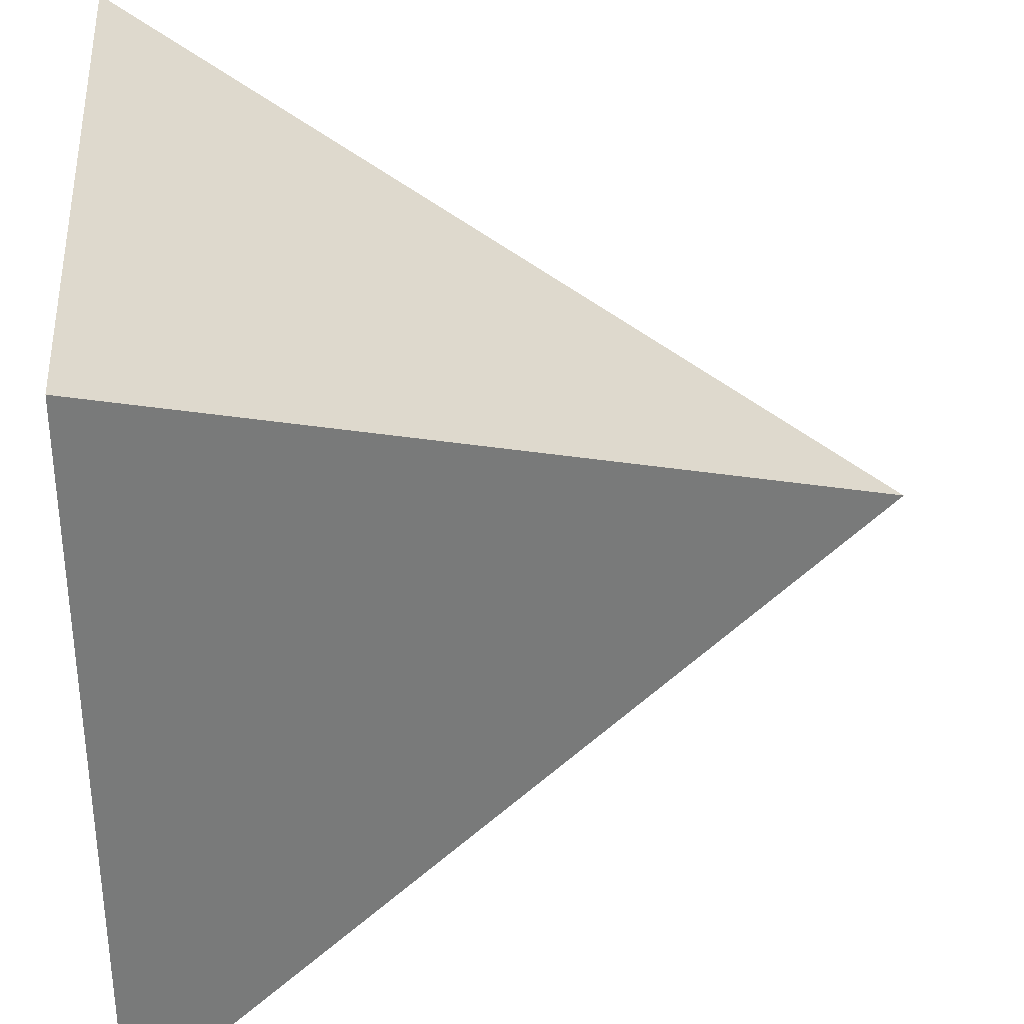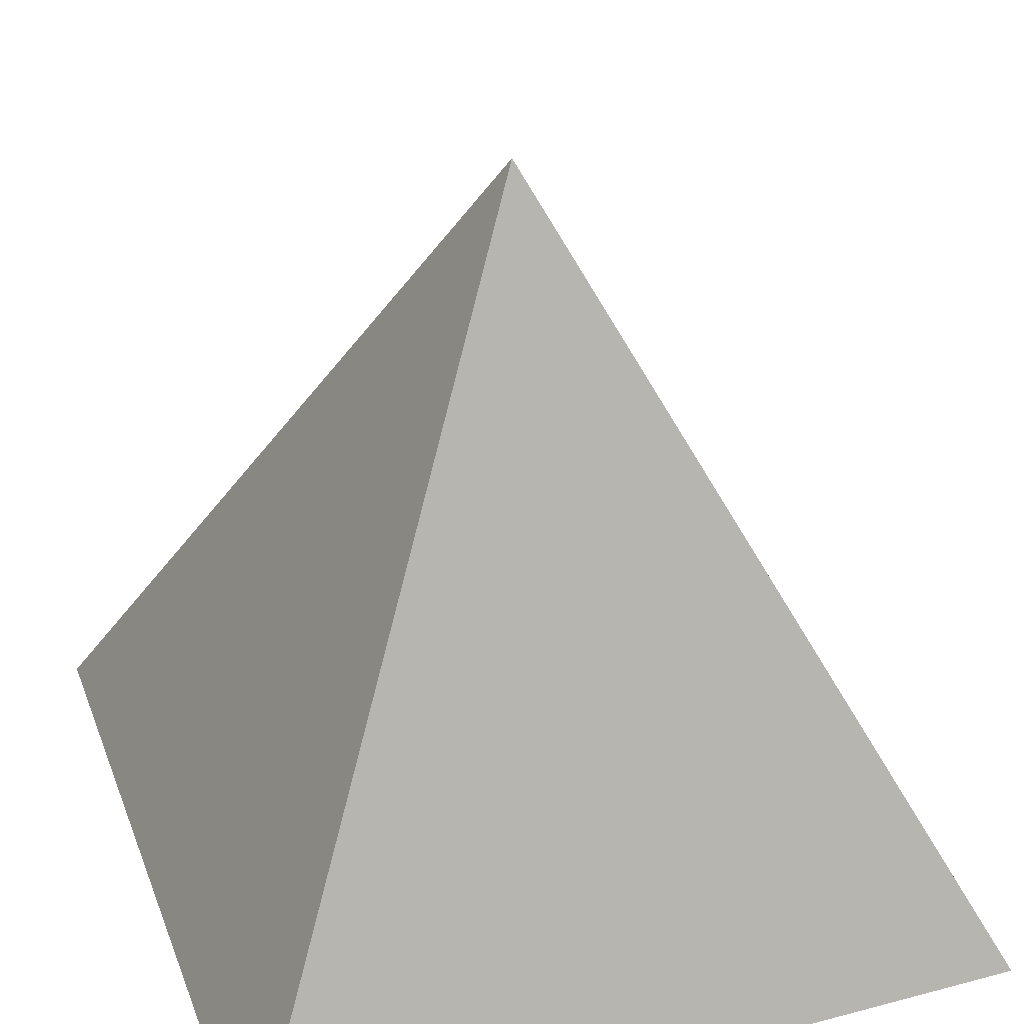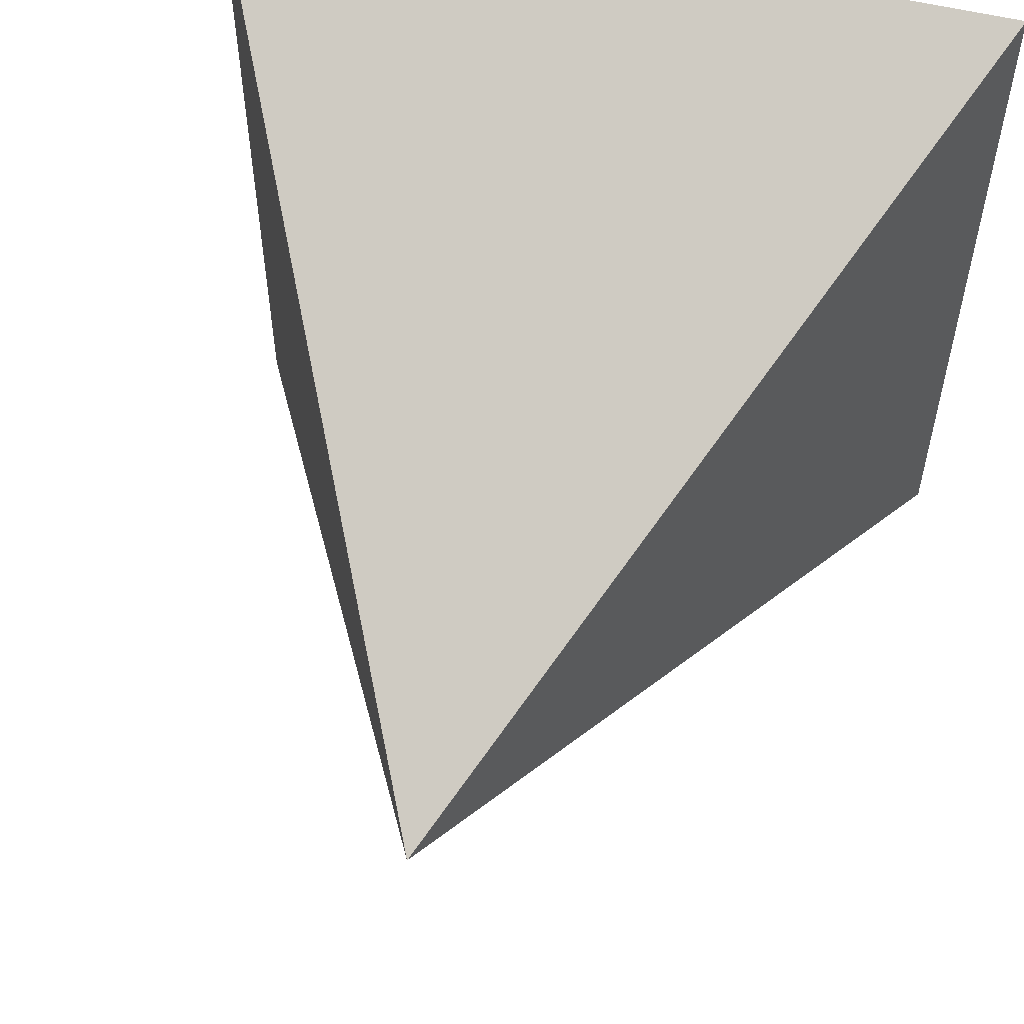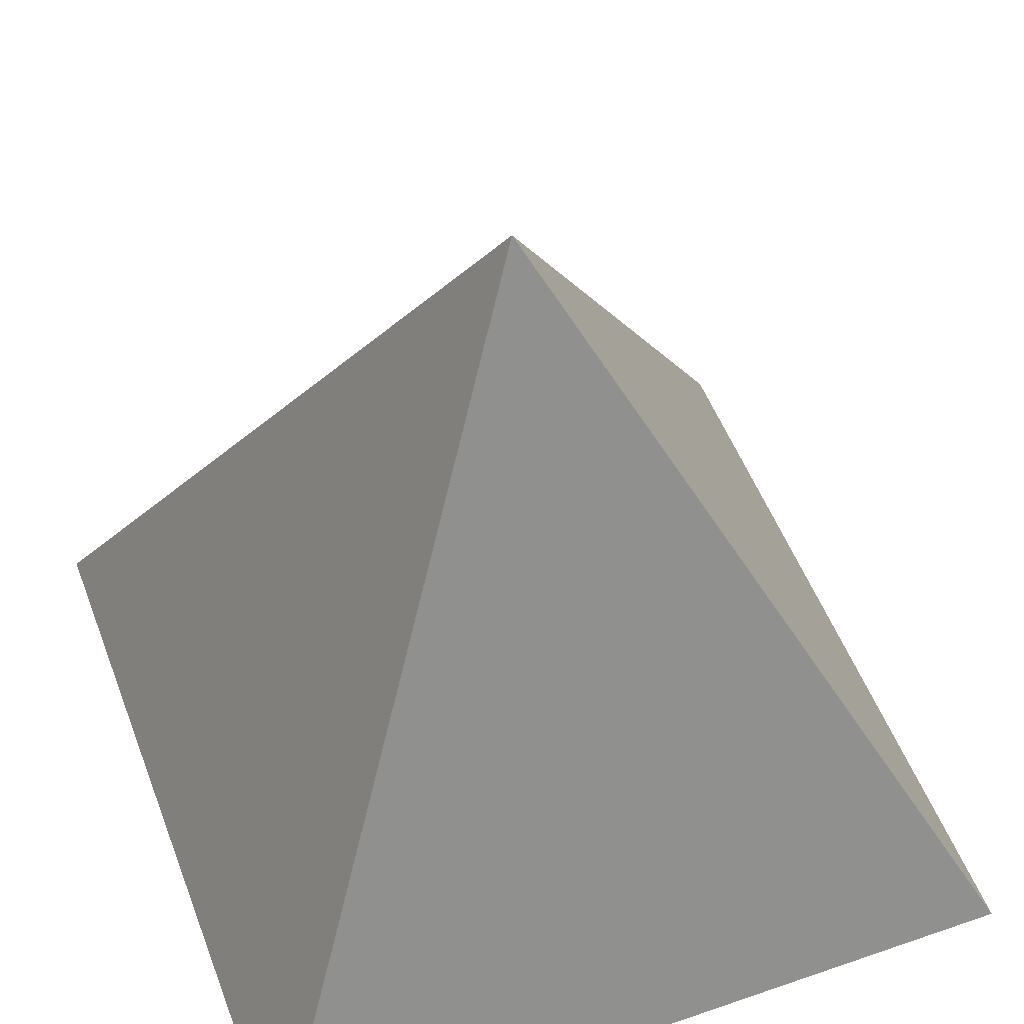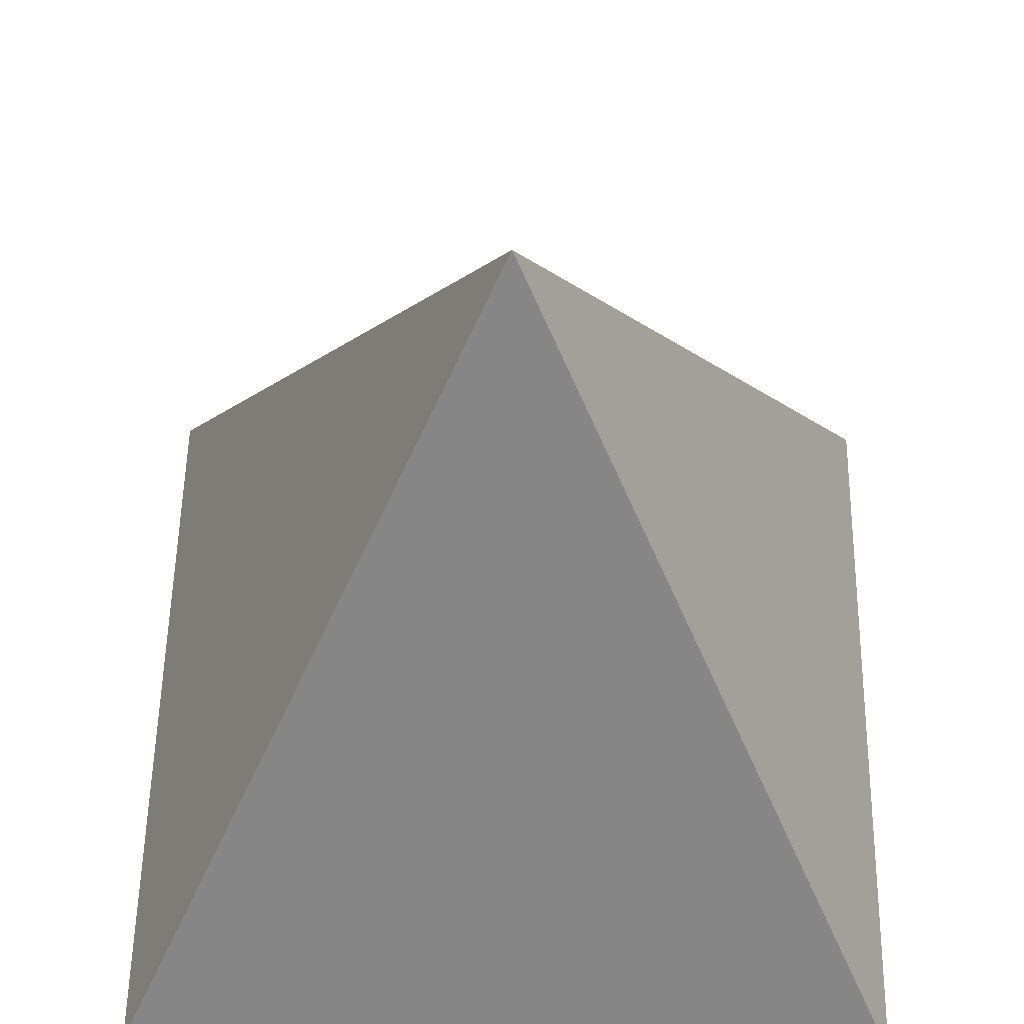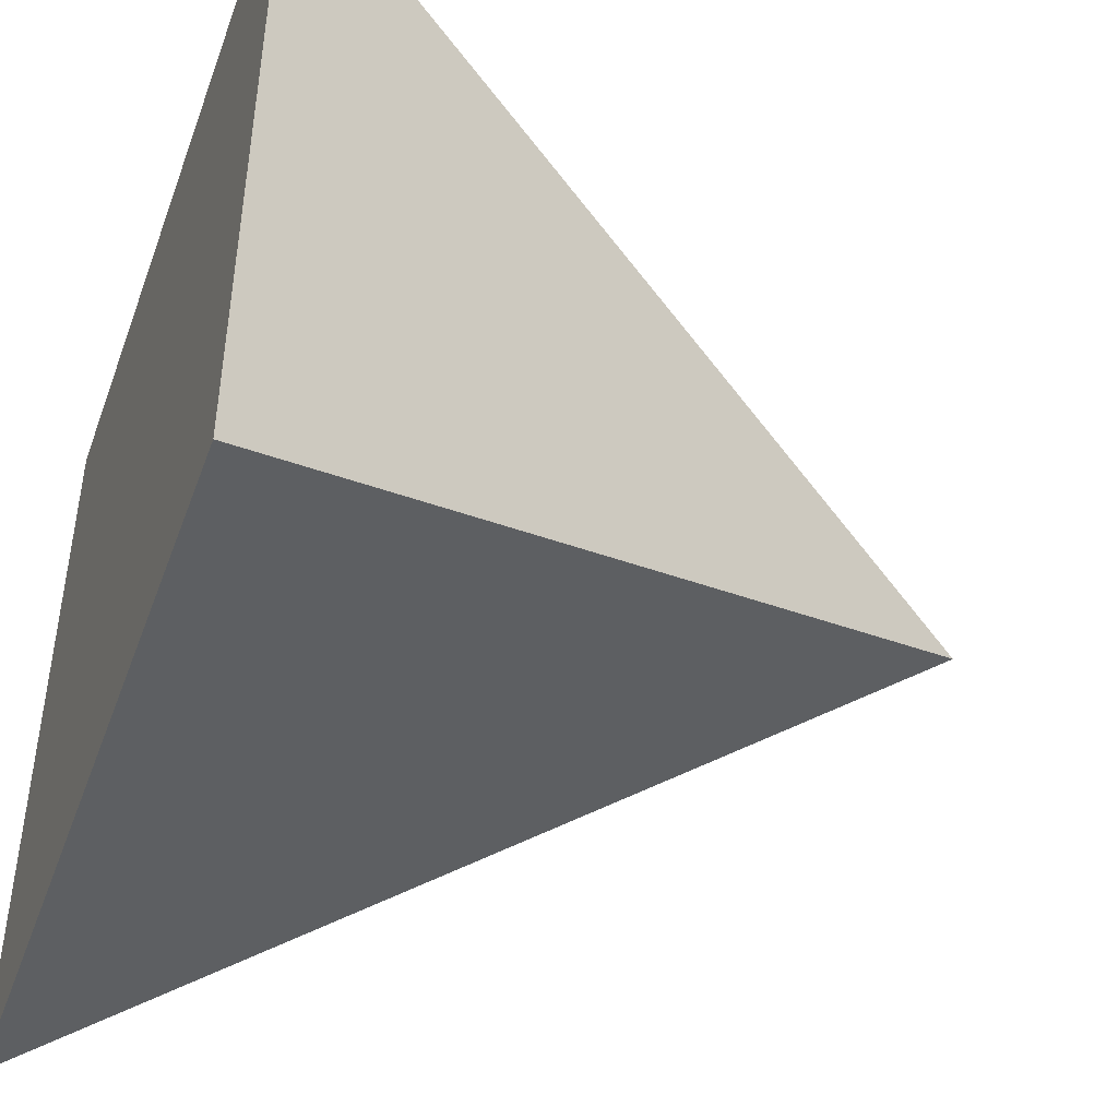
<metadata>
{"format":"obj","ext":"obj","renderer":"f3d","projection":"perspective","resolution":1024,"background":"white","views":[{"elev":33.9,"azim":-94.3,"up":"+Y"},{"elev":35.4,"azim":70.7,"up":"+Z"},{"elev":56.5,"azim":14.1,"up":"+Y"},{"elev":52.0,"azim":-110.5,"up":"+Z"},{"elev":54.5,"azim":-89.0,"up":"+Z"},{"elev":-45.5,"azim":-109.6,"up":"+Y"}]}
</metadata>
<code>
g default
v 0 0 0.5
v 0.5 0.5 -0.5
v 0.5 -0.5 -0.5
v -0.5 -0.5 -0.5
v -0.5 0.5 -0.5
g Pyramid01
f 2 1 3
f 5 1 2
f 4 1 5
f 3 1 4
f 3 5 2
f 3 4 5

</code>
